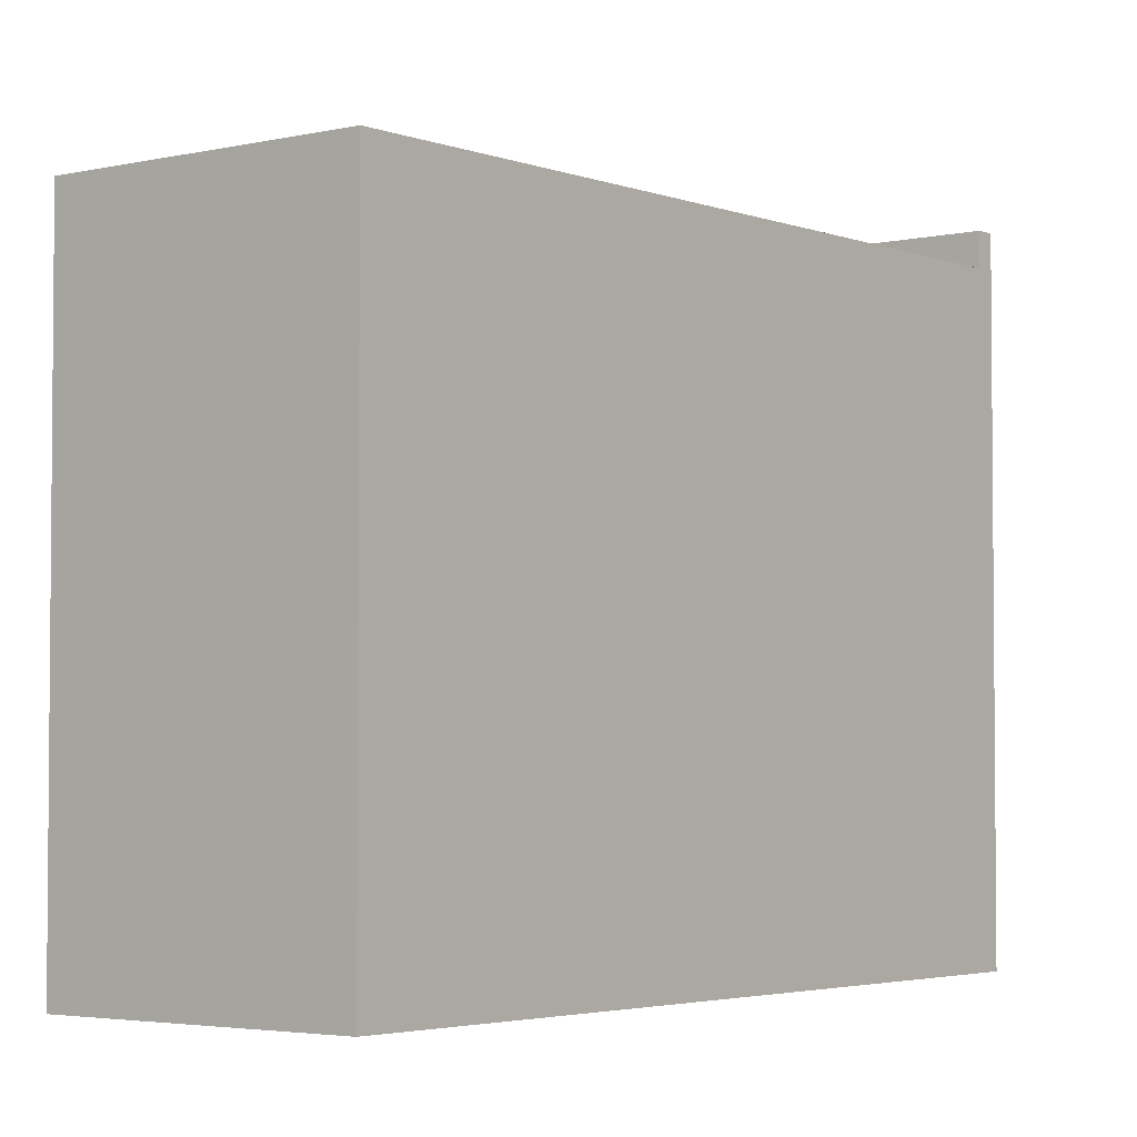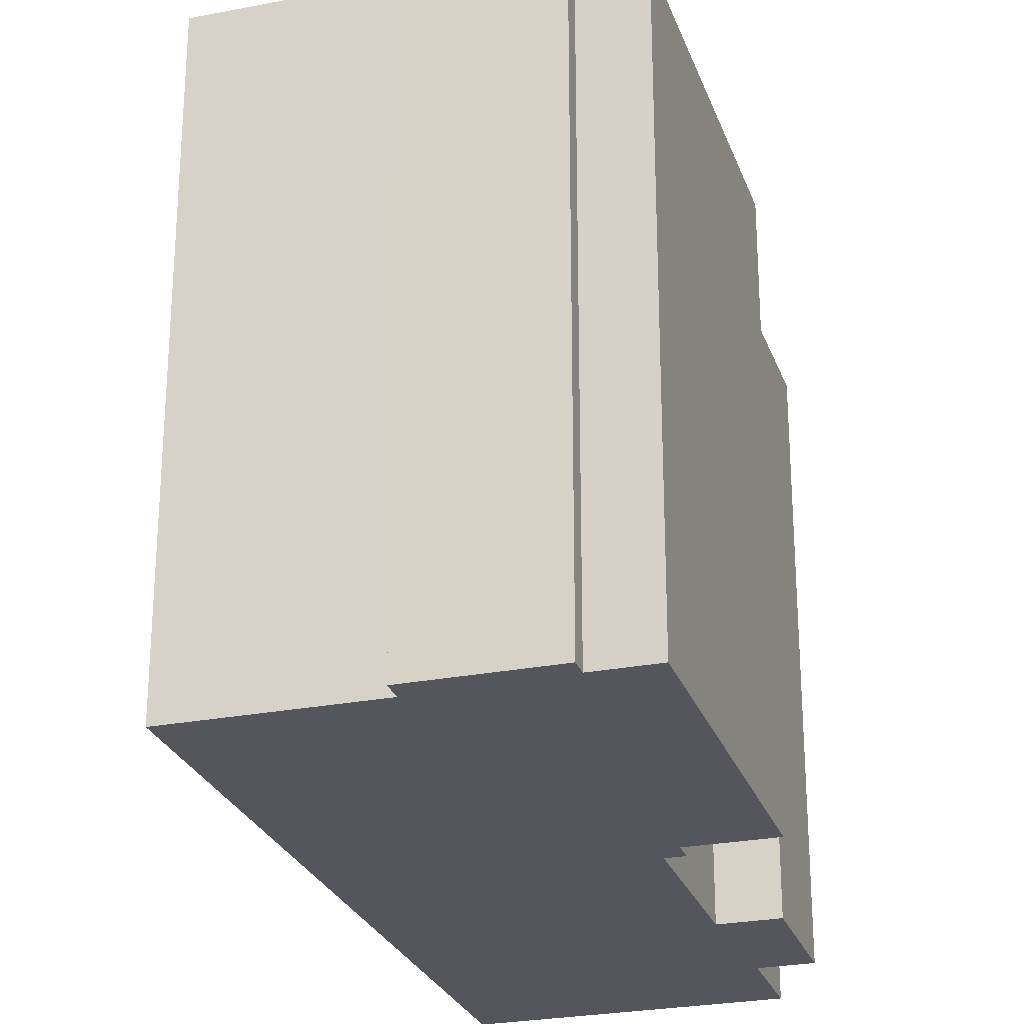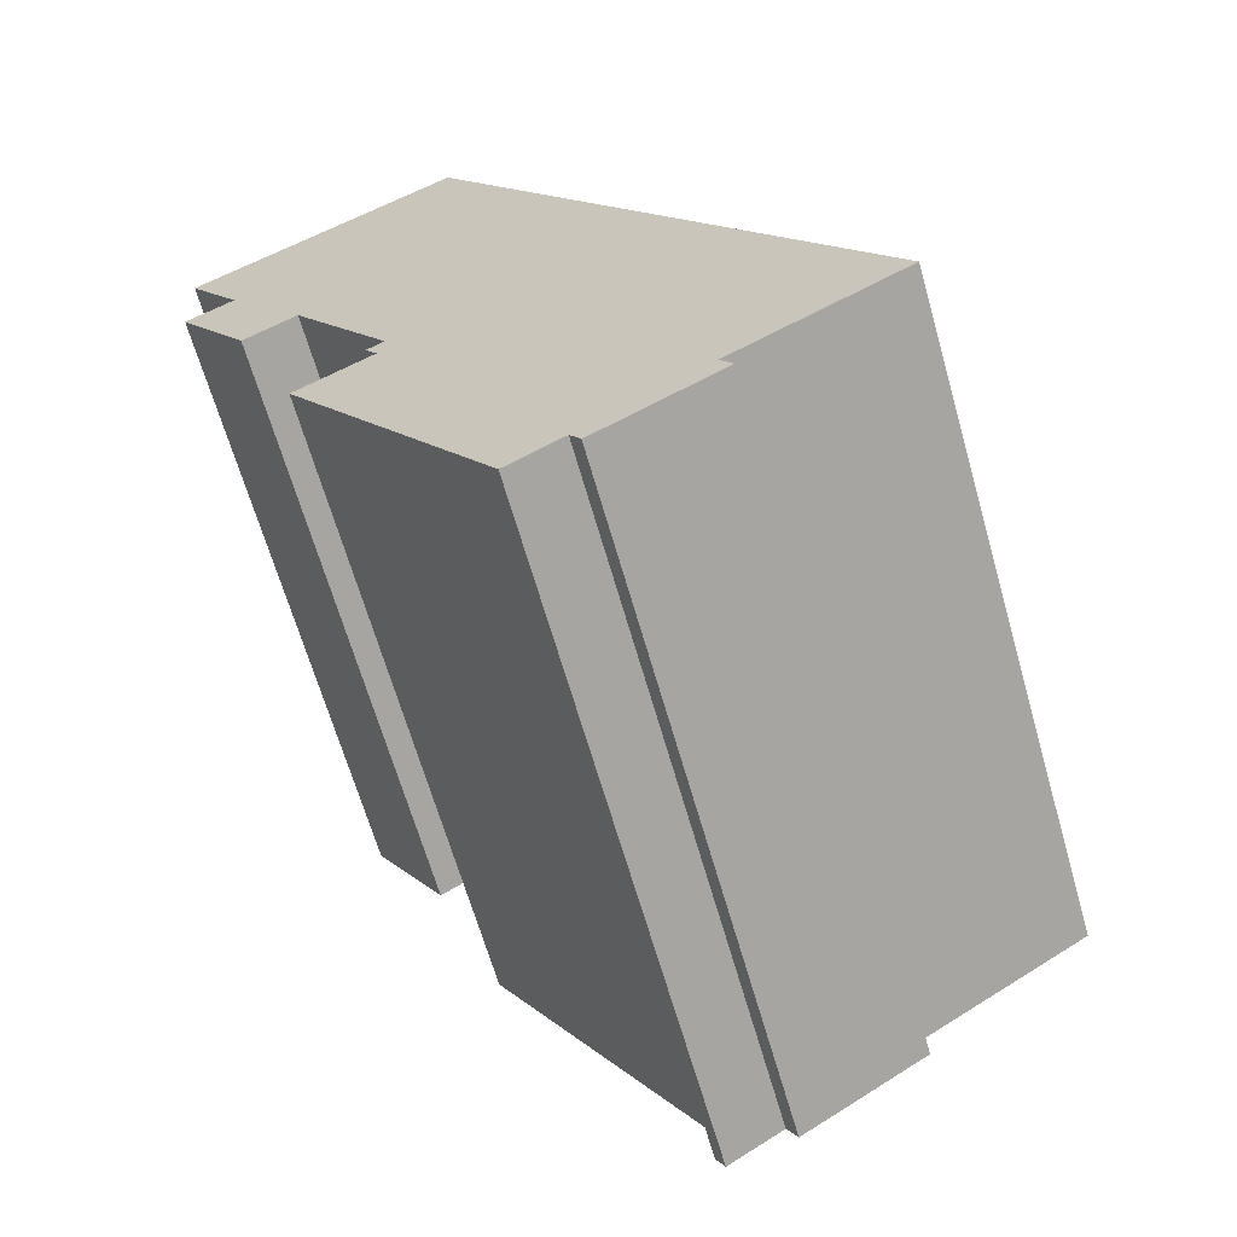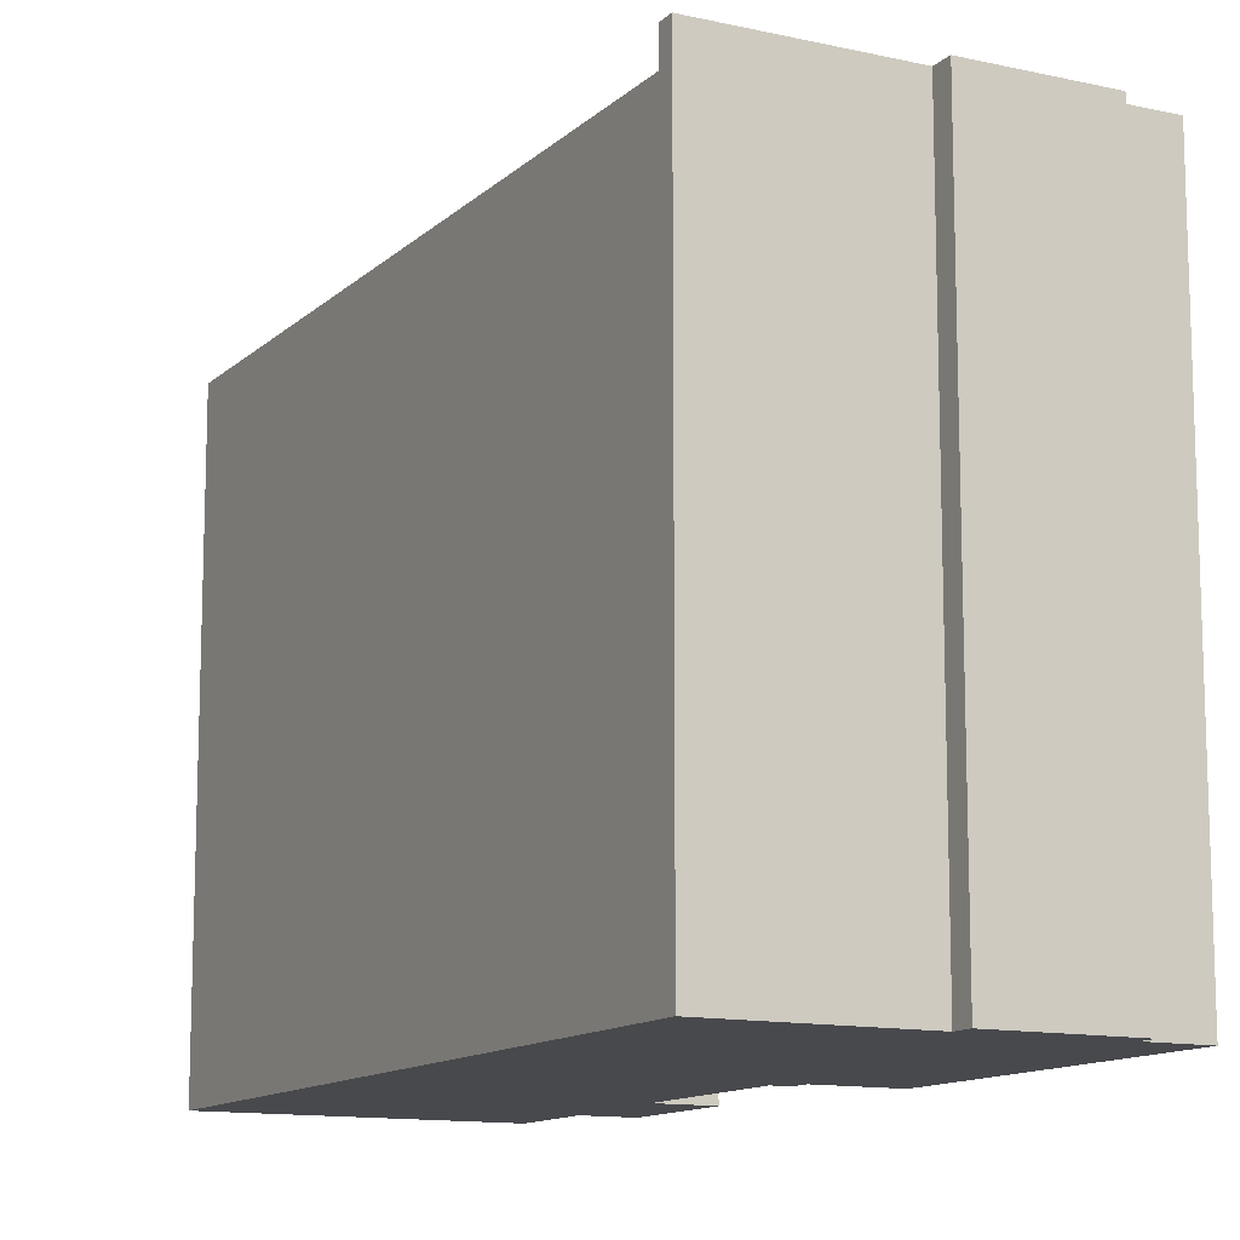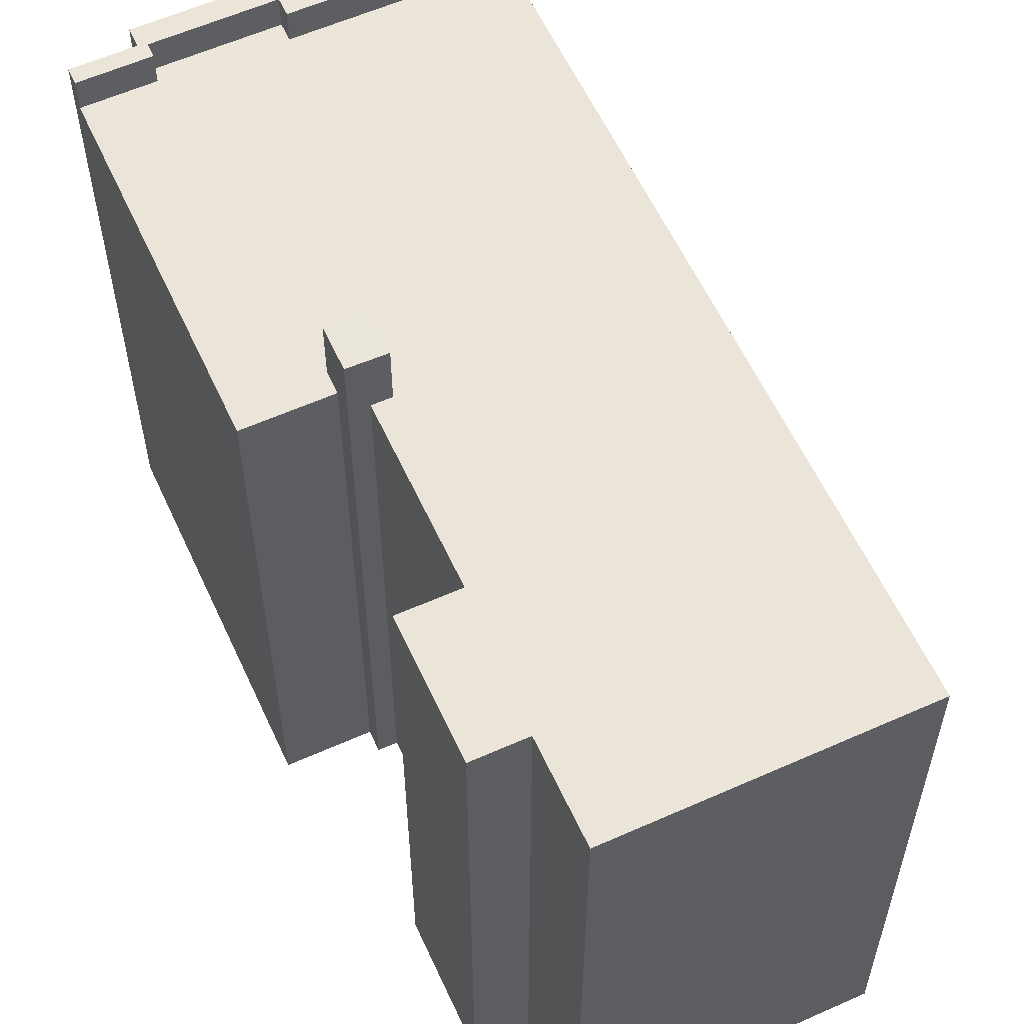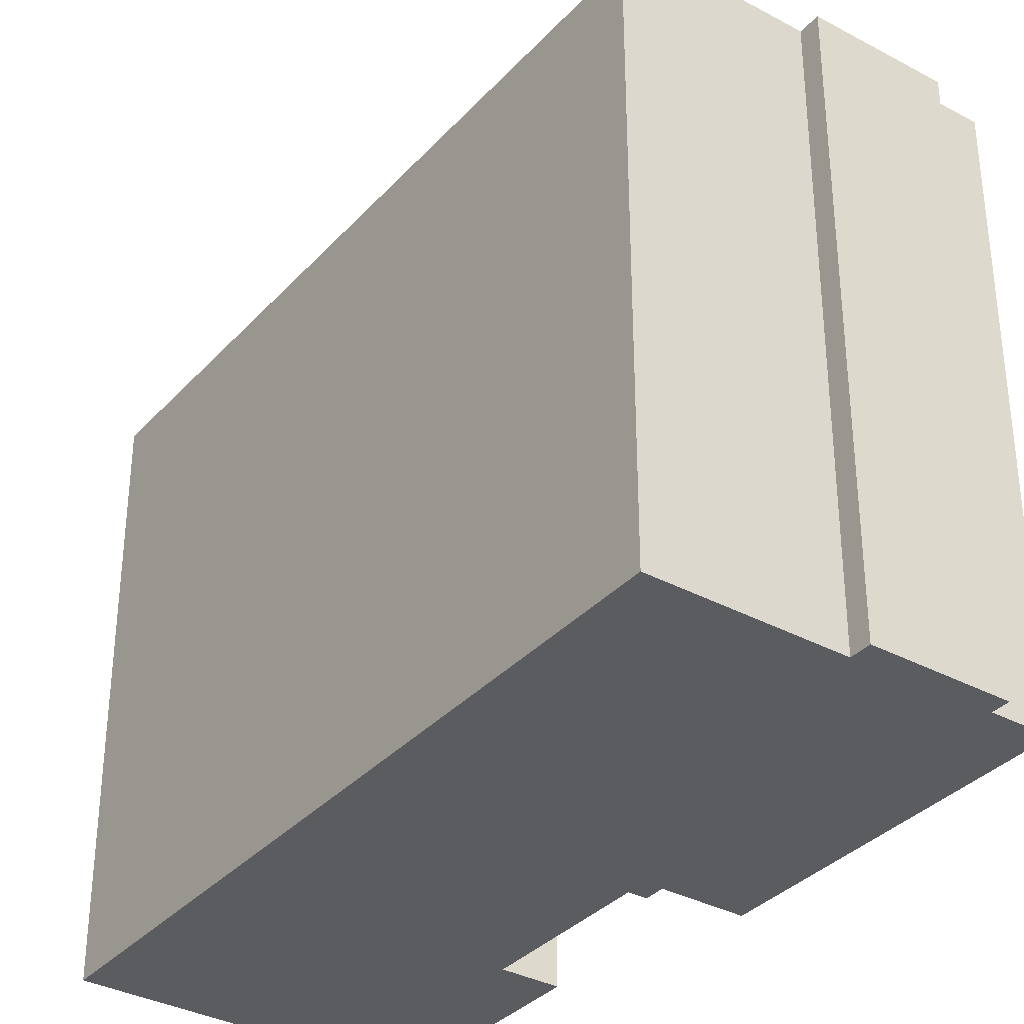
<metadata>
{"format":"obj","ext":"obj","renderer":"f3d","projection":"perspective","resolution":1024,"background":"white","views":[{"elev":-3.4,"azim":6.6,"up":"+Y"},{"elev":-26.3,"azim":165.4,"up":"+Y"},{"elev":-65.8,"azim":16.0,"up":"+Z"},{"elev":-12.5,"azim":120.5,"up":"+Y"},{"elev":59.1,"azim":-56.5,"up":"+Y"},{"elev":-34.8,"azim":112.5,"up":"+Y"}]}
</metadata>
<code>
v 2.98 5.712 -6.612
v 3.35 5.712 -6.371
v 3.355 5.712 -6.379
v -1.212 5.712 -1.411
v 6.505 5.712 -4.004
v 3.28 5.712 -6.018
v -1.413 5.712 -1.539
v -1.212 5.712 -1.411
v 3.28 5.712 -6.018
v -3.433 5.712 -2.293
v -2.041 5.712 -1.429
v 0.1489 5.712 -8.063
v -1.38 5.712 -1.095
v 6.505 5.712 -4.004
v -1.189 5.712 -1.396
v -1.212 5.712 -1.411
v -1.189 5.712 -1.396
v 6.505 5.712 -4.004
v -5.243 5.712 4.193
v -3.776 5.712 2.058
v -4.746 5.712 1.456
v -6.11 5.712 3.654
v -2.041 5.712 -1.429
v 1.166 5.712 -7.431
v 0.1489 5.712 -8.063
v -1.638 5.712 -0.6882
v 6.505 5.712 -4.004
v -1.38 5.712 -1.095
v -1.948 5.712 -0.8851
v -1.441 5.712 8.795
v -1.638 5.712 -0.6882
v -1.638 5.712 -0.6882
v -1.441 5.712 8.795
v 6.505 5.712 -4.004
v -2.041 5.712 -1.429
v -1.811 5.712 -1.791
v 1.166 5.712 -7.431
v -1.548 5.712 -1.624
v 1.179 5.712 -7.423
v 1.166 5.712 -7.431
v -1.811 5.712 -1.791
v -1.548 5.712 -1.624
v 1.166 5.712 -7.431
v -1.413 5.712 -1.539
v 3.28 5.712 -6.018
v 3.173 5.712 -6.085
v -1.548 5.712 -1.624
v 3.173 5.712 -6.085
v 2.98 5.712 -6.612
v -1.548 5.712 -1.624
v -1.413 5.712 -1.539
v 3.173 5.712 -6.085
v -1.548 5.712 -1.624
v 2.98 5.712 -6.612
v 1.285 5.712 -7.357
v -1.548 5.712 -1.624
v 1.285 5.712 -7.357
v 1.179 5.712 -7.423
v 1.285 5.712 -7.357
v 2.98 5.712 -6.612
v 1.423 5.712 -7.579
v 2.98 5.712 -6.612
v 3.173 5.712 -6.085
v 3.35 5.712 -6.371
v -3.776 5.712 2.058
v -1.441 5.712 8.795
v -1.948 5.712 -0.8851
v -5.243 5.712 4.193
v -1.441 5.712 8.795
v -3.776 5.712 2.058
v -6.247 5.712 5.811
v -1.441 5.712 8.795
v -5.243 5.712 4.193
v -1.948 6.909 -0.8851
v -1.638 6.901 -0.6882
v -1.189 6.901 -1.396
v -2.041 6.909 -1.429
v -1.948 6.909 -0.8851
v -1.189 6.901 -1.396
v -2.041 6.909 -1.429
v -1.189 6.901 -1.396
v -1.811 6.901 -1.791
v -2.26 6.917 -1.083
v -1.948 6.909 -0.8851
v -2.041 6.909 -1.429
v 1.311 6.336 -7.702
v 1.423 6.336 -7.579
v 1.503 6.336 -8.012
v 0.1489 6.336 -8.063
v 1.311 6.336 -7.702
v 0.3109 6.336 -8.323
v 1.423 6.336 -7.579
v 3.355 6.336 -6.379
v 1.503 6.336 -8.012
v 3.173 6.336 -6.085
v 6.505 6.336 -4.004
v 3.528 6.336 -6.254
v 1.285 6.336 -7.357
v 1.423 6.336 -7.579
v 1.311 6.336 -7.702
v 1.503 6.336 -8.012
v 3.355 6.336 -6.379
v 3.753 6.336 -6.616
v 0.1489 6.336 -8.063
v 1.285 6.336 -7.357
v 1.311 6.336 -7.702
v 3.355 6.336 -6.379
v 3.528 6.336 -6.254
v 3.753 6.336 -6.616
v 3.528 6.336 -6.254
v 6.505 6.336 -4.004
v 6.691 6.336 -4.303
v 3.173 6.336 -6.085
v 3.528 6.336 -6.254
v 3.355 6.336 -6.379
v -3.776 5.712 2.058
v -1.948 5.712 -0.8851
v -1.948 -5.737 -0.8851
v -3.776 -5.737 2.058
v -4.746 5.712 1.456
v -3.776 5.712 2.058
v -3.776 -5.737 2.058
v -4.746 -5.737 1.456
v -6.11 5.712 3.654
v -4.746 5.712 1.456
v -4.746 -5.737 1.456
v -6.11 -5.737 3.654
v -6.11 -5.737 3.654
v -5.243 -5.737 4.193
v -5.243 5.712 4.193
v -6.11 5.712 3.654
v -6.247 5.712 5.811
v -5.243 5.712 4.193
v -5.243 -5.737 4.193
v -6.247 -5.737 5.811
v -6.247 -5.737 5.811
v -1.441 -5.737 8.795
v -1.441 5.712 8.795
v -6.247 5.712 5.811
v -1.441 -5.737 8.795
v 6.505 -5.737 -4.004
v 6.505 5.712 -4.004
v -1.441 5.712 8.795
v 6.505 -5.737 -4.004
v 6.691 -5.737 -4.303
v 6.691 5.712 -4.303
v 6.505 5.712 -4.004
v 6.505 5.712 -4.004
v 6.691 5.712 -4.303
v 6.691 6.336 -4.303
v 6.505 6.336 -4.004
v 3.528 5.712 -6.254
v 5.109 -5.737 -5.279
v 3.528 -5.737 -6.254
v 5.109 -5.737 -5.279
v 6.691 5.712 -4.303
v 6.691 -5.737 -4.303
v 3.528 5.712 -6.254
v 6.691 5.712 -4.303
v 5.109 -5.737 -5.279
v 3.528 6.336 -6.254
v 6.691 6.336 -4.303
v 6.691 5.712 -4.303
v 3.528 5.712 -6.254
v 3.528 -5.737 -6.254
v 3.753 -5.737 -6.616
v 3.753 5.712 -6.616
v 3.528 5.712 -6.254
v 3.528 5.712 -6.254
v 3.753 5.712 -6.616
v 3.753 6.336 -6.616
v 3.528 6.336 -6.254
v 1.503 5.712 -8.012
v 3.753 5.712 -6.616
v 3.753 -5.737 -6.616
v 1.503 -5.737 -8.012
v 1.503 6.336 -8.012
v 3.753 6.336 -6.616
v 3.753 5.712 -6.616
v 1.503 5.712 -8.012
v 1.311 5.712 -7.702
v 1.503 5.712 -8.012
v 1.503 -5.737 -8.012
v 1.311 -5.737 -7.702
v 1.311 6.336 -7.702
v 1.503 6.336 -8.012
v 1.503 5.712 -8.012
v 1.311 5.712 -7.702
v 0.3109 5.712 -8.323
v 1.311 5.712 -7.702
v 1.311 -5.737 -7.702
v 0.3109 -5.737 -8.323
v 0.3109 6.336 -8.323
v 1.311 6.336 -7.702
v 1.311 5.712 -7.702
v 0.3109 5.712 -8.323
v 0.1489 5.712 -8.063
v 0.3109 5.712 -8.323
v 0.3109 -5.737 -8.323
v 0.1489 -5.737 -8.063
v -3.433 5.712 -2.293
v 0.1489 5.712 -8.063
v 0.1489 -5.737 -8.063
v -3.433 -5.737 -2.293
v 0.1489 6.336 -8.063
v 0.3109 6.336 -8.323
v 0.3109 5.712 -8.323
v 0.1489 5.712 -8.063
v -2.737 -5.737 -1.861
v -2.041 -5.737 -1.429
v -2.041 5.712 -1.429
v -3.433 5.712 -2.293
v -3.433 -5.737 -2.293
v -2.737 -5.737 -1.861
v -3.433 5.712 -2.293
v -2.737 -5.737 -1.861
v -2.041 5.712 -1.429
v -2.104 -5.737 -0.9842
v -1.948 5.712 -0.8851
v -1.948 6.909 -0.8851
v -2.104 -5.737 -0.9842
v -1.948 -5.737 -0.8851
v -1.948 5.712 -0.8851
v -2.26 6.917 -1.083
v -2.26 -5.737 -1.083
v -2.104 -5.737 -0.9842
v -2.26 6.917 -1.083
v -2.104 -5.737 -0.9842
v -1.948 6.909 -0.8851
v -1.948 5.712 -0.8851
v -1.638 5.712 -0.6882
v -1.638 6.901 -0.6882
v -1.948 6.909 -0.8851
v -2.26 6.917 -1.083
v -2.15 -5.737 -1.256
v -2.26 -5.737 -1.083
v -2.26 6.917 -1.083
v -2.041 6.909 -1.429
v -2.15 -5.737 -1.256
v -2.15 -5.737 -1.256
v -2.041 6.909 -1.429
v -2.041 5.712 -1.429
v -2.15 -5.737 -1.256
v -2.041 5.712 -1.429
v -2.041 -5.737 -1.429
v -2.041 6.909 -1.429
v -1.811 6.901 -1.791
v -1.811 5.712 -1.791
v -2.041 5.712 -1.429
v -1.38 5.712 -1.095
v -1.189 5.712 -1.396
v -1.189 6.901 -1.396
v -1.638 6.901 -0.6882
v -1.638 5.712 -0.6882
v -1.38 5.712 -1.095
v -1.638 6.901 -0.6882
v -1.38 5.712 -1.095
v -1.189 6.901 -1.396
v -1.811 6.901 -1.791
v -1.548 5.712 -1.624
v -1.811 5.712 -1.791
v -1.811 6.901 -1.791
v -1.189 6.901 -1.396
v -1.413 5.712 -1.539
v -1.548 5.712 -1.624
v -1.413 5.712 -1.539
v -1.189 6.901 -1.396
v -1.212 5.712 -1.411
v -1.212 5.712 -1.411
v -1.189 6.901 -1.396
v -1.189 5.712 -1.396
v 1.179 5.712 -7.423
v 1.285 5.712 -7.357
v 1.285 6.336 -7.357
v 1.166 5.712 -7.431
v 1.179 5.712 -7.423
v 1.285 6.336 -7.357
v 0.1489 5.712 -8.063
v 1.166 5.712 -7.431
v 1.285 6.336 -7.357
v 0.1489 6.336 -8.063
v 1.285 5.712 -7.357
v 1.423 5.712 -7.579
v 1.423 6.336 -7.579
v 1.285 6.336 -7.357
v 2.98 5.712 -6.612
v 3.355 5.712 -6.379
v 3.355 6.336 -6.379
v 1.423 5.712 -7.579
v 2.98 5.712 -6.612
v 3.355 6.336 -6.379
v 1.423 6.336 -7.579
v 3.173 6.336 -6.085
v 3.355 6.336 -6.379
v 3.35 5.712 -6.371
v 3.173 5.712 -6.085
v 3.35 5.712 -6.371
v 3.355 6.336 -6.379
v 3.355 5.712 -6.379
v 3.28 5.712 -6.018
v 6.505 5.712 -4.004
v 6.505 6.336 -4.004
v 3.173 6.336 -6.085
v 3.173 6.336 -6.085
v 3.173 5.712 -6.085
v 3.28 5.712 -6.018
v -2.041 -5.737 -1.429
v -2.737 -5.737 -1.861
v -3.433 -5.737 -2.293
v 0.1489 -5.737 -8.063
v 0.3109 -5.737 -8.323
v 1.311 -5.737 -7.702
v 1.503 -5.737 -8.012
v 3.753 -5.737 -6.616
v 3.528 -5.737 -6.254
v 5.109 -5.737 -5.279
v 6.691 -5.737 -4.303
v 6.505 -5.737 -4.004
v -1.441 -5.737 8.795
v -6.247 -5.737 5.811
v -5.243 -5.737 4.193
v -6.11 -5.737 3.654
v -4.746 -5.737 1.456
v -3.776 -5.737 2.058
v -1.948 -5.737 -0.8851
v -2.104 -5.737 -0.9842
v -2.26 -5.737 -1.083
v -2.15 -5.737 -1.256
g CDNNDG02_0013970
f 1 2 3
f 4 5 6
f 7 8 9
f 10 11 12
f 13 14 15
f 16 17 18
f 19 21 22
f 19 20 21
f 23 24 25
f 26 27 28
f 29 30 31
f 32 33 34
f 35 36 37
f 38 39 40
f 41 42 43
f 44 45 46
f 47 48 49
f 50 51 52
f 53 54 55
f 56 57 58
f 59 60 61
f 62 63 64
f 65 66 67
f 68 69 70
f 71 72 73
f 74 75 76
f 77 78 79
f 80 81 82
f 83 84 85
f 86 87 88
f 89 90 91
f 92 93 94
f 95 96 97
f 98 99 100
f 101 102 103
f 104 105 106
f 107 108 109
f 110 111 112
f 113 114 115
f 116 117 118
f 119 116 118
f 122 120 121
f 120 122 123
f 124 126 127
f 124 125 126
f 128 130 131
f 130 128 129
f 132 134 135
f 132 133 134
f 136 138 139
f 138 136 137
f 143 140 142
f 141 142 140
f 145 146 144
f 144 146 147
f 148 150 151
f 148 149 150
f 152 153 154
f 155 156 157
f 158 159 160
f 161 163 164
f 161 162 163
f 166 167 165
f 165 167 168
f 169 171 172
f 169 170 171
f 175 173 174
f 173 175 176
f 177 179 180
f 177 178 179
f 181 183 184
f 181 182 183
f 188 185 187
f 187 185 186
f 191 189 190
f 189 191 192
f 193 195 196
f 193 194 195
f 197 199 200
f 197 198 199
f 201 203 204
f 201 202 203
f 205 207 208
f 205 206 207
f 209 210 211
f 212 213 214
f 215 216 217
f 218 219 220
f 221 222 223
f 224 225 226
f 227 228 229
f 230 232 233
f 232 230 231
f 234 235 236
f 237 238 239
f 240 241 242
f 243 244 245
f 249 247 248
f 249 246 247
f 250 251 252
f 253 254 255
f 256 257 258
f 259 260 261
f 263 264 265
f 262 263 265
f 266 267 268
f 269 270 271
f 272 273 274
f 275 276 277
f 281 278 279
f 280 281 279
f 283 284 282
f 282 284 285
f 286 287 288
f 292 289 290
f 291 292 290
f 293 294 295
f 296 293 295
f 297 298 299
f 300 302 303
f 300 301 302
f 304 305 306
f 328 307 325
f 321 323 324
f 308 310 307
f 321 322 323
f 309 310 308
f 310 311 312
f 312 313 314
f 326 327 328
f 312 307 310
f 325 318 319
f 314 315 312
f 315 307 312
f 315 316 307
f 325 319 324
f 316 317 318
f 324 319 321
f 318 325 316
f 325 307 316
f 325 326 328
f 321 319 320

</code>
